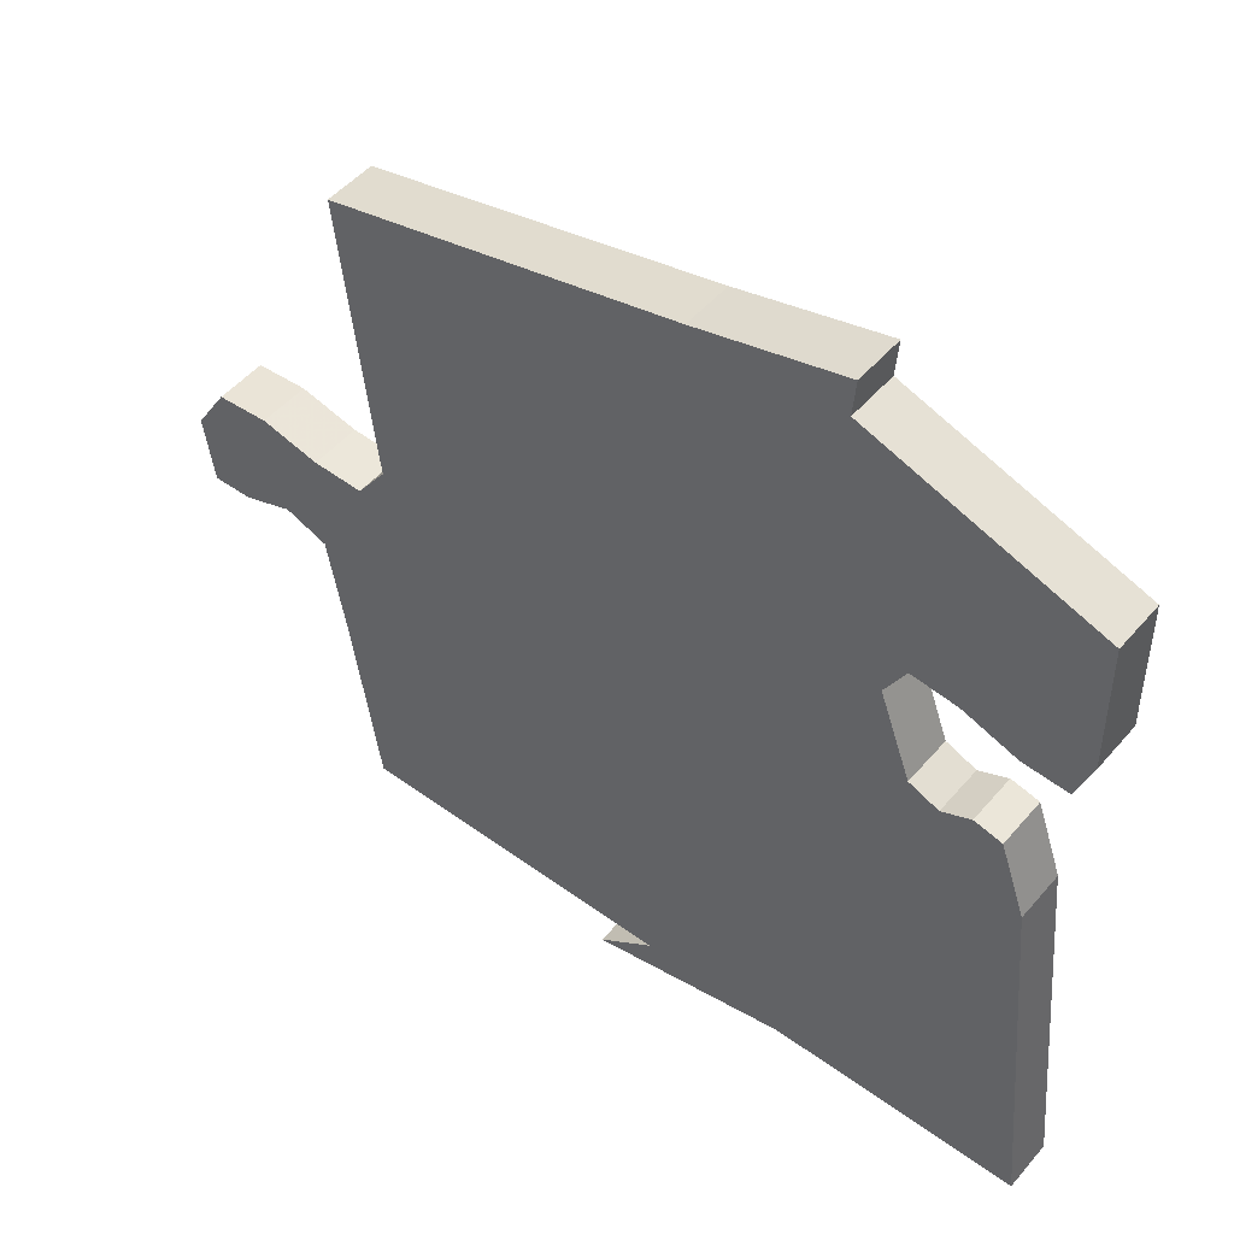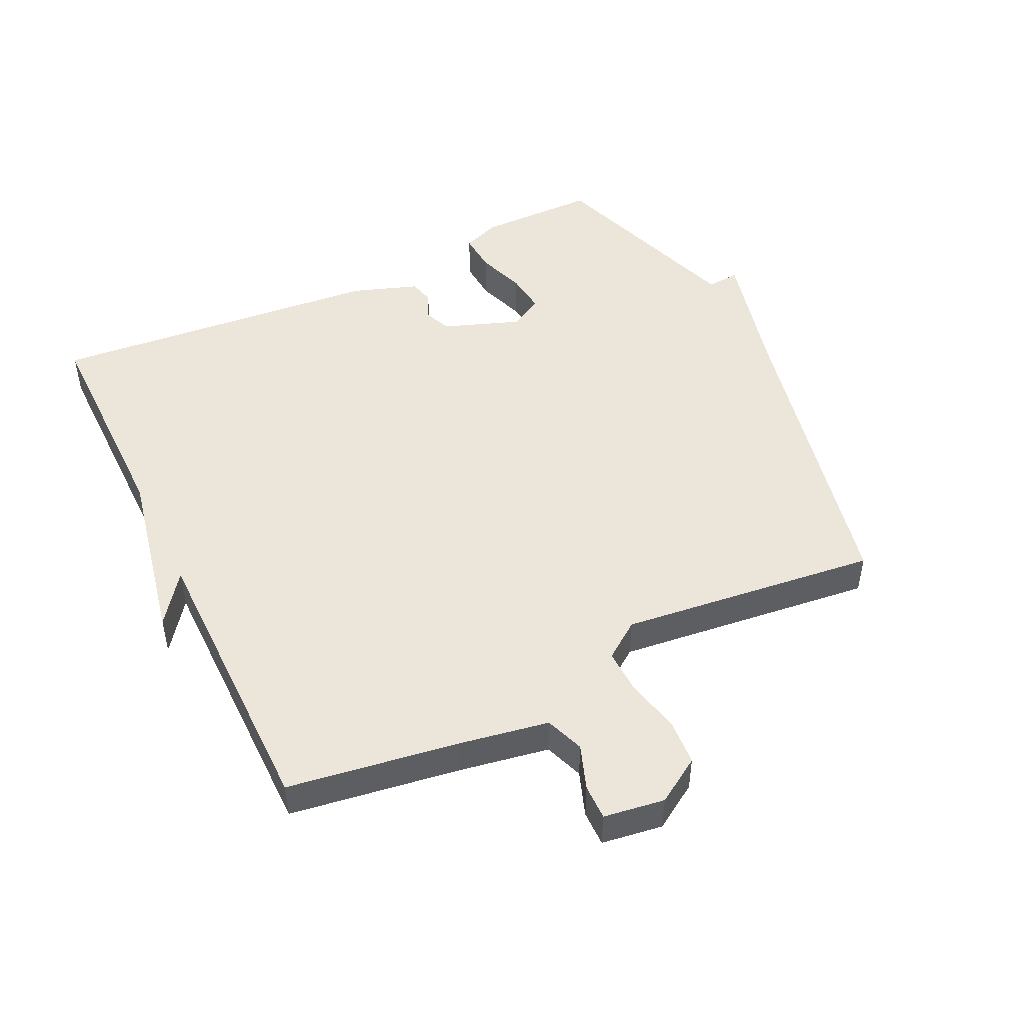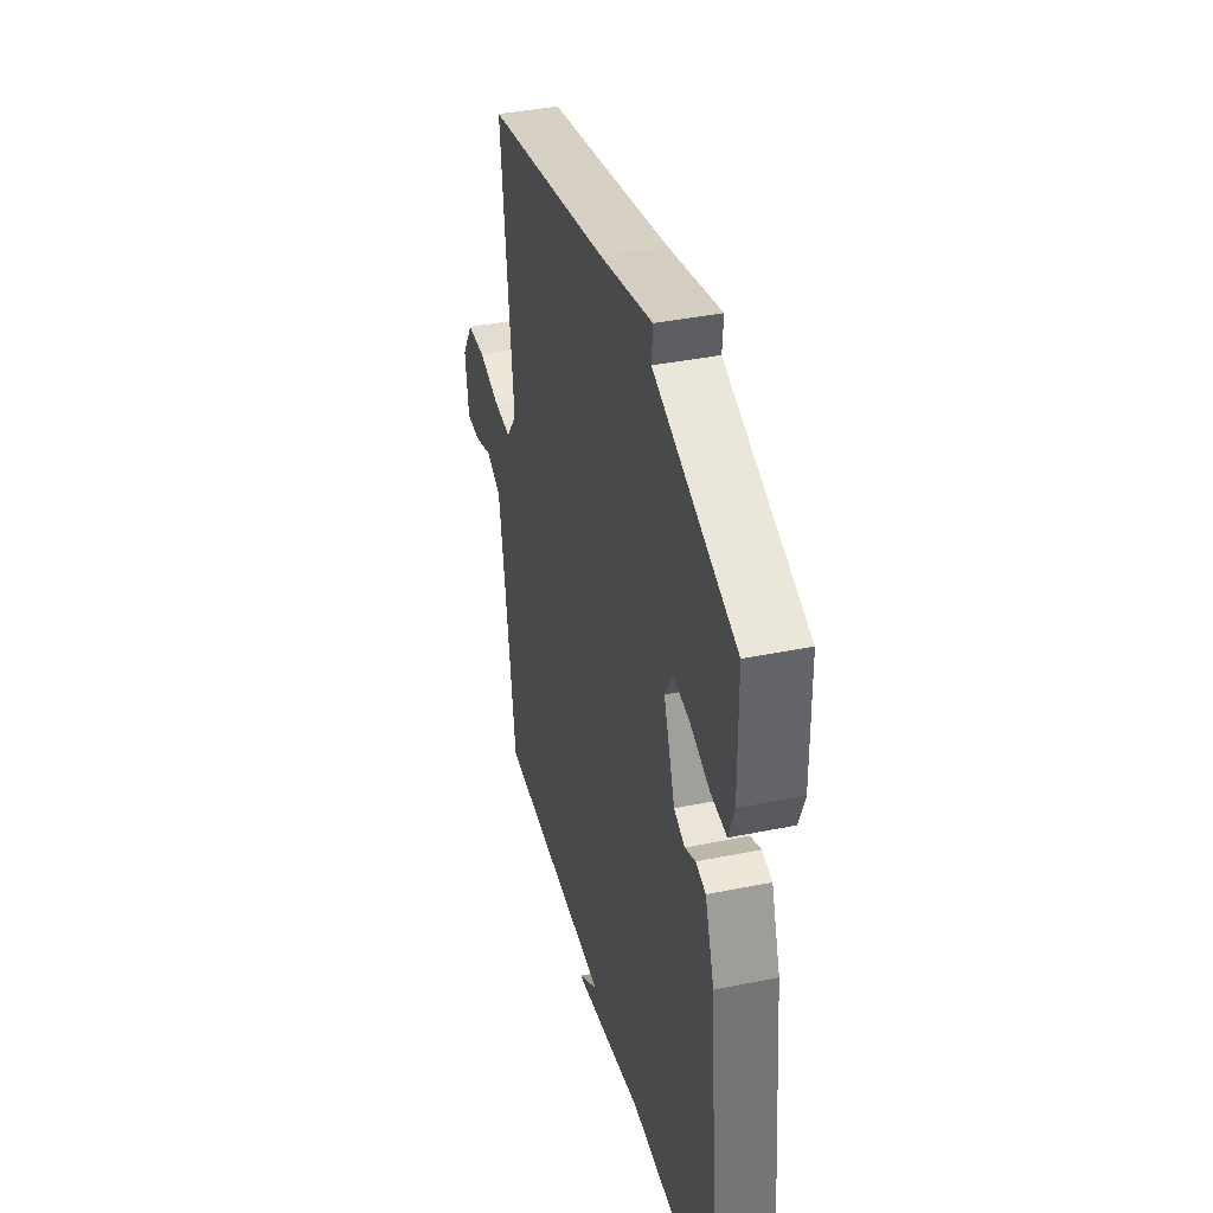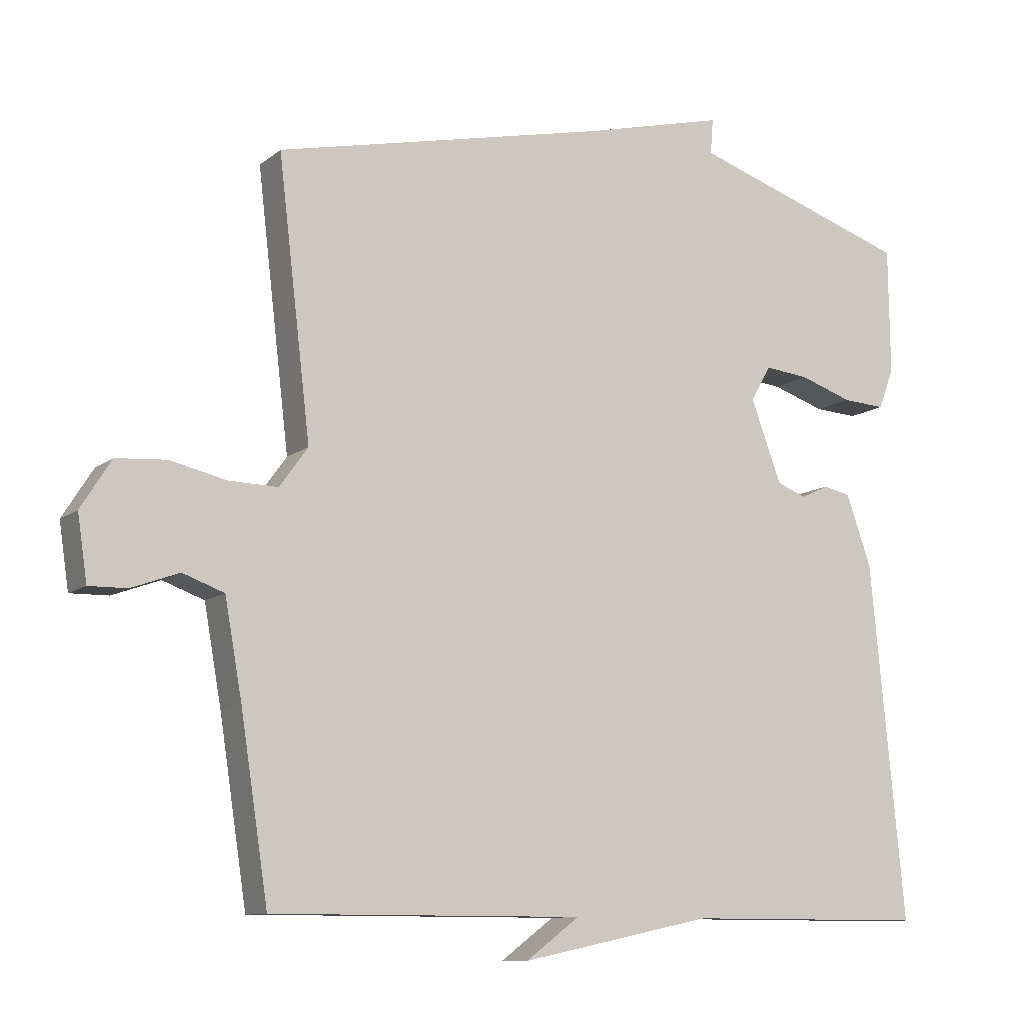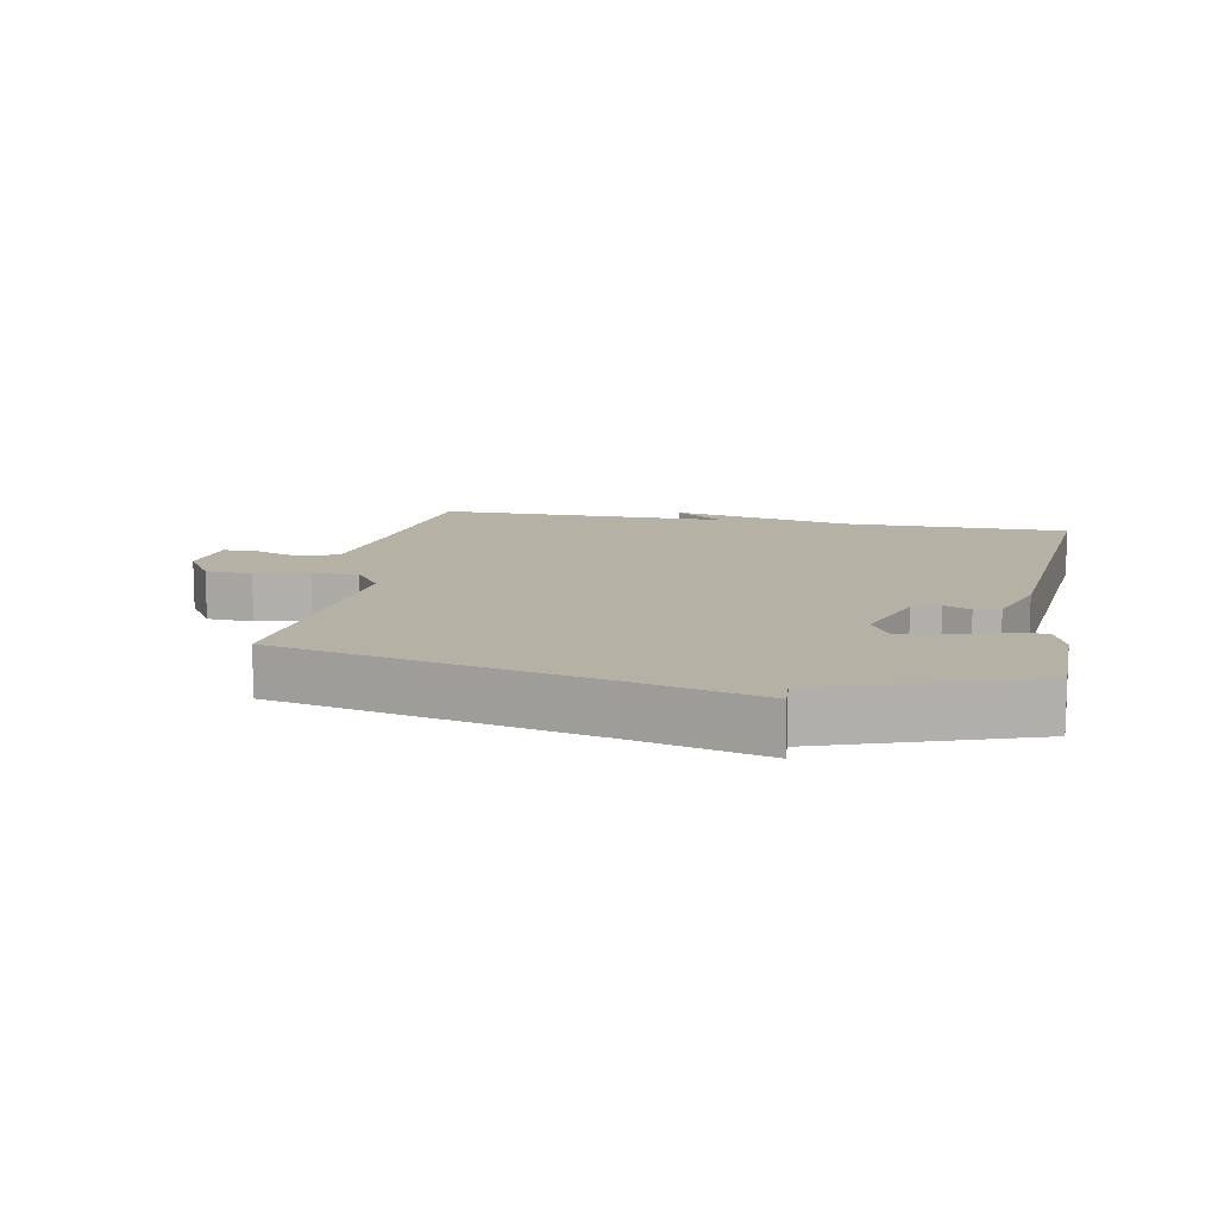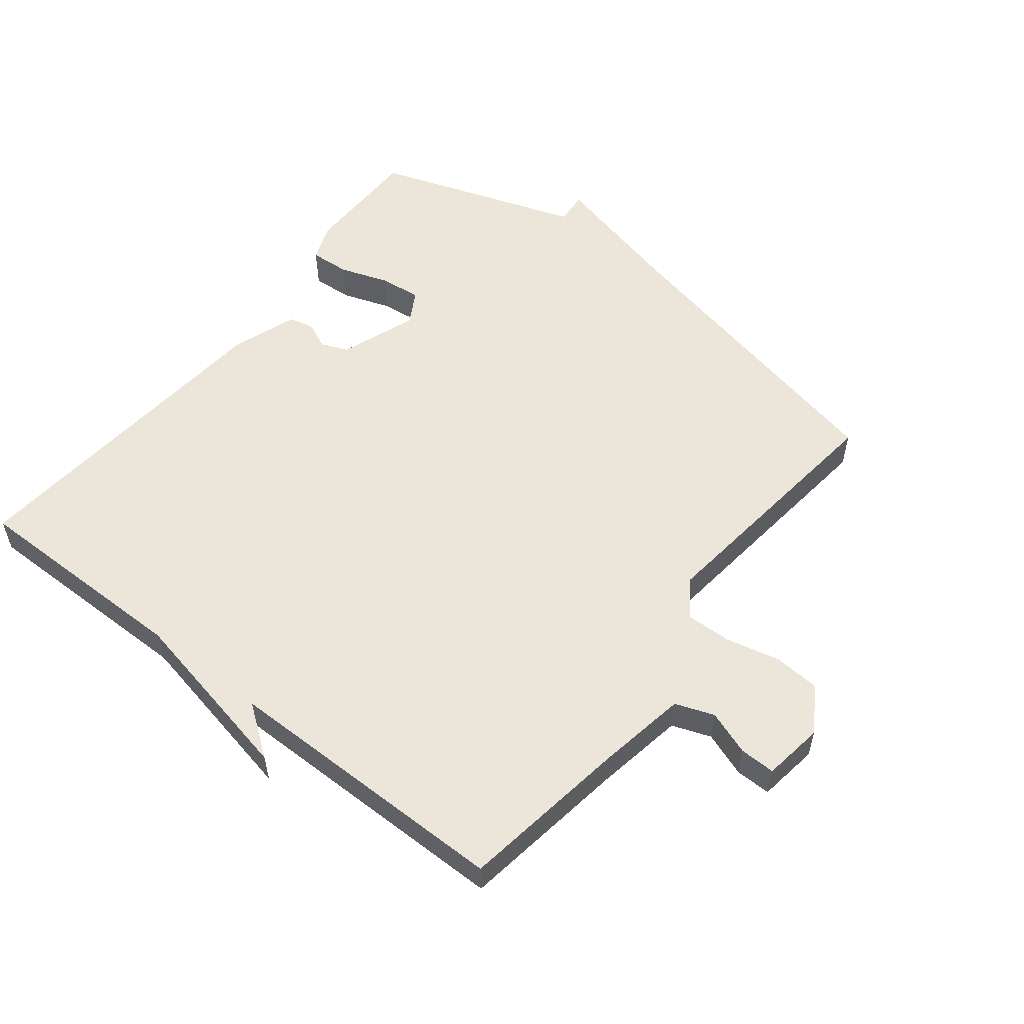
<metadata>
{"format":"obj","ext":"obj","renderer":"f3d","projection":"perspective","resolution":1024,"background":"white","views":[{"elev":49.6,"azim":38.8,"up":"+Z"},{"elev":48.3,"azim":-115.9,"up":"+Y"},{"elev":39.5,"azim":75.8,"up":"+Z"},{"elev":-10.4,"azim":-28.8,"up":"+Z"},{"elev":12.0,"azim":10.5,"up":"+Y"},{"elev":55.4,"azim":-142.1,"up":"+Y"}]}
</metadata>
<code>
v 0.5 0.07 -0.5
v 0.151 0.07 -0.5
v -0.127 0.07 -0.558
v -0.049 0.07 -0.5
v -0.5 0.07 -0.5
v -0.54 0.07 -0.239
v -0.565 0.07 -0.099
v -0.625 0.07 -0.077
v -0.694 0.07 -0.102
v -0.749 0.07 -0.103
v -0.763 0.07 -0.009
v -0.719 0.07 0.061
v -0.647 0.07 0.066
v -0.565 0.07 0.047
v -0.494 0.07 0.045
v -0.453 0.07 0.102
v -0.5 0.07 0.5
v -0.017 0.07 0.607
v 0.187 0.07 0.658
v 0.183 0.07 0.607
v 0.5 0.07 0.5
v 0.502 0.07 0.317
v 0.48 0.07 0.258
v 0.418 0.07 0.262
v 0.342 0.07 0.288
v 0.278 0.07 0.295
v 0.249 0.07 0.244
v 0.293 0.07 0.125
v 0.335 0.07 0.108
v 0.376 0.07 0.127
v 0.415 0.07 0.118
v 0.451 0.07 0.016
v 0.5 0 -0.5
v 0.151 0 -0.5
v -0.127 0 -0.558
v -0.049 0 -0.5
v -0.5 0 -0.5
v -0.54 0 -0.239
v -0.565 0 -0.099
v -0.625 0 -0.077
v -0.694 0 -0.102
v -0.749 0 -0.103
v -0.763 0 -0.009
v -0.719 0 0.061
v -0.647 0 0.066
v -0.565 0 0.047
v -0.494 0 0.045
v -0.453 0 0.102
v -0.5 0 0.5
v -0.017 0 0.607
v 0.187 0 0.658
v 0.183 0 0.607
v 0.5 0 0.5
v 0.502 0 0.317
v 0.48 0 0.258
v 0.418 0 0.262
v 0.342 0 0.288
v 0.278 0 0.295
v 0.249 0 0.244
v 0.293 0 0.125
v 0.335 0 0.108
v 0.376 0 0.127
v 0.415 0 0.118
v 0.451 0 0.016
f 32 1 2
f 31 32 2
f 30 31 2
f 29 30 2
f 28 29 2
f 27 28 2
f 23 24 25
f 22 23 25
f 21 22 25
f 20 21 25
f 20 25 26
f 18 19 20
f 20 26 27
f 18 20 27
f 17 18 27
f 16 17 27
f 12 13 14
f 11 12 14
f 10 11 14
f 9 10 14
f 8 9 14
f 7 8 14 15
f 16 27 2
f 15 16 2
f 7 15 2
f 6 7 2
f 2 3 4
f 6 2 4
f 4 5 6
f 34 33 64
f 34 64 63
f 34 63 62
f 34 62 61
f 34 61 60
f 34 60 59
f 57 56 55
f 57 55 54
f 57 54 53
f 57 53 52
f 58 57 52
f 52 51 50
f 59 58 52
f 59 52 50
f 59 50 49
f 59 49 48
f 46 45 44
f 46 44 43
f 46 43 42
f 46 42 41
f 46 41 40
f 47 46 40 39
f 34 59 48
f 34 48 47
f 34 47 39
f 34 39 38
f 36 35 34
f 36 34 38
f 38 37 36
f 1 33 34 2
f 2 34 35 3
f 3 35 36 4
f 4 36 37 5
f 5 37 38 6
f 6 38 39 7
f 7 39 40 8
f 8 40 41 9
f 9 41 42 10
f 10 42 43 11
f 11 43 44 12
f 12 44 45 13
f 13 45 46 14
f 14 46 47 15
f 15 47 48 16
f 16 48 49 17
f 17 49 50 18
f 18 50 51 19
f 19 51 52 20
f 20 52 53 21
f 21 53 54 22
f 22 54 55 23
f 23 55 56 24
f 24 56 57 25
f 25 57 58 26
f 26 58 59 27
f 27 59 60 28
f 28 60 61 29
f 29 61 62 30
f 30 62 63 31
f 31 63 64 32
f 32 64 33 1

</code>
